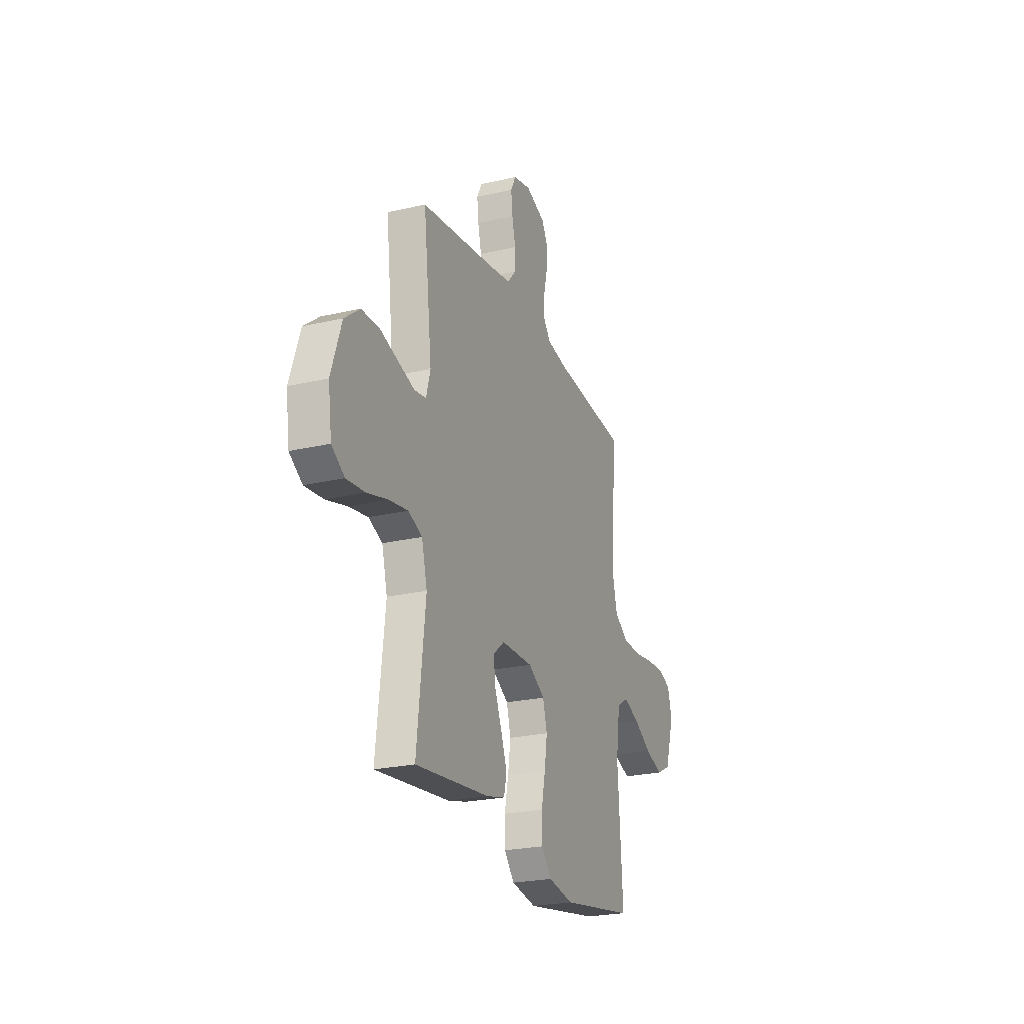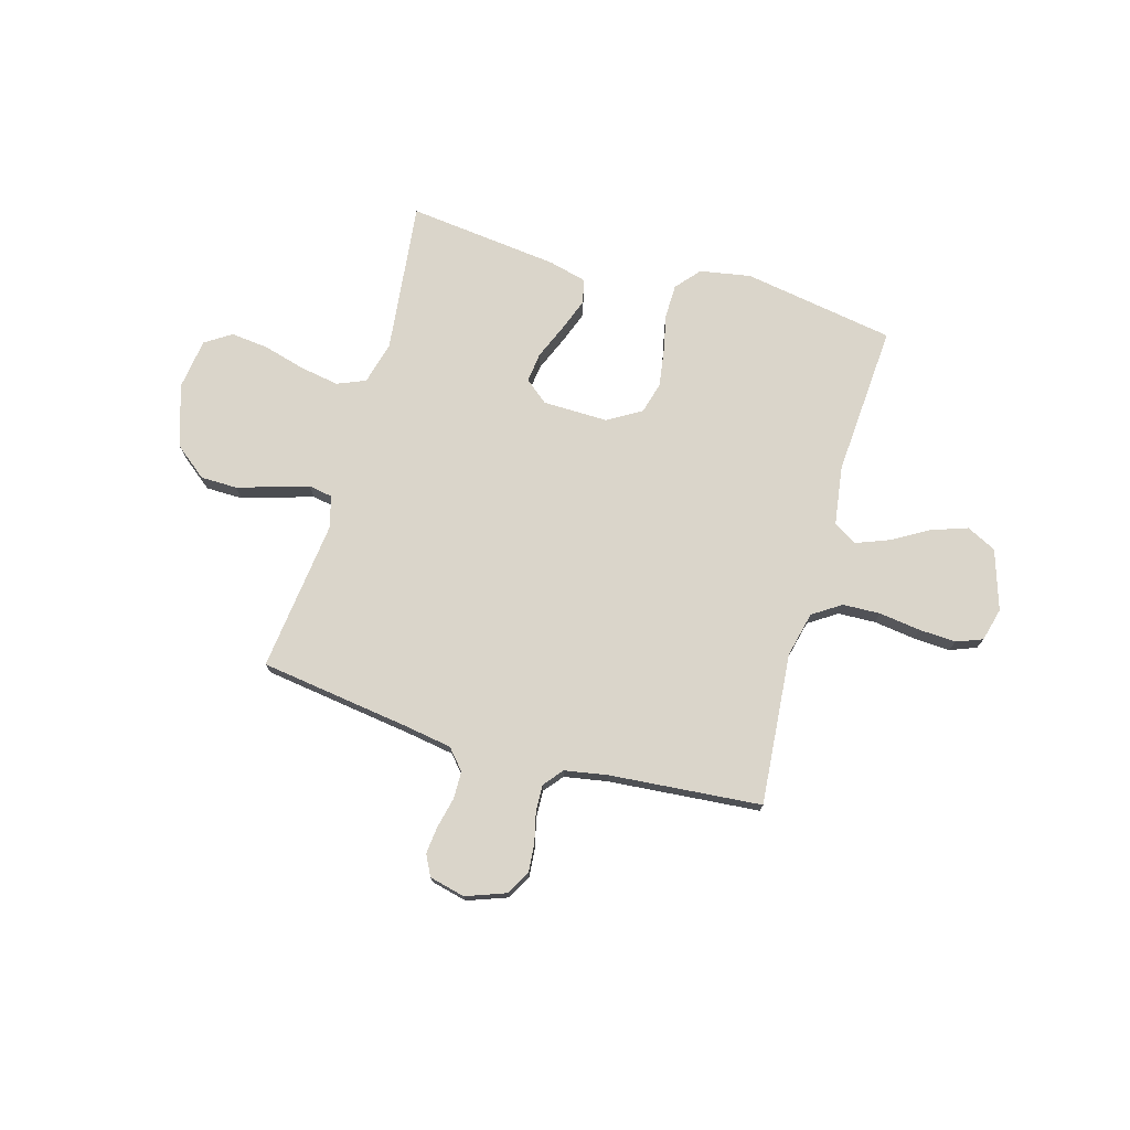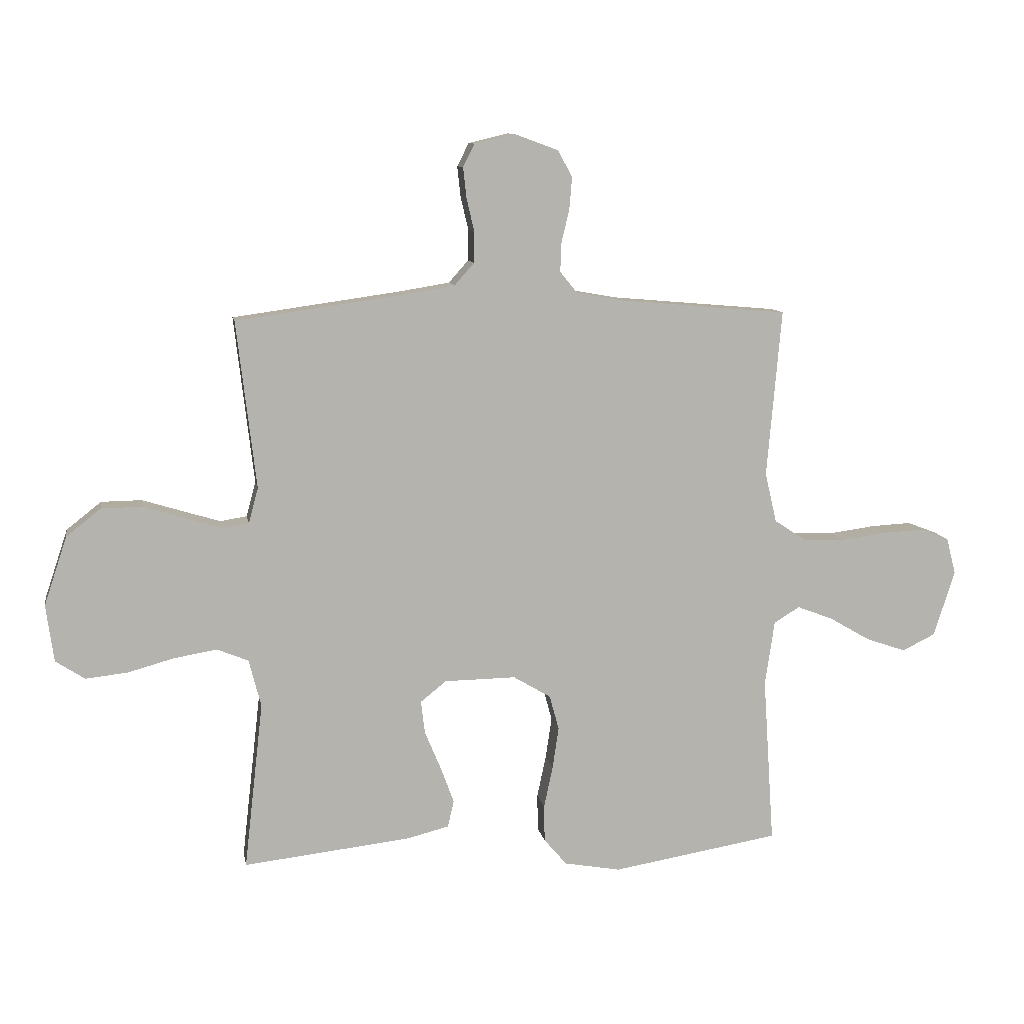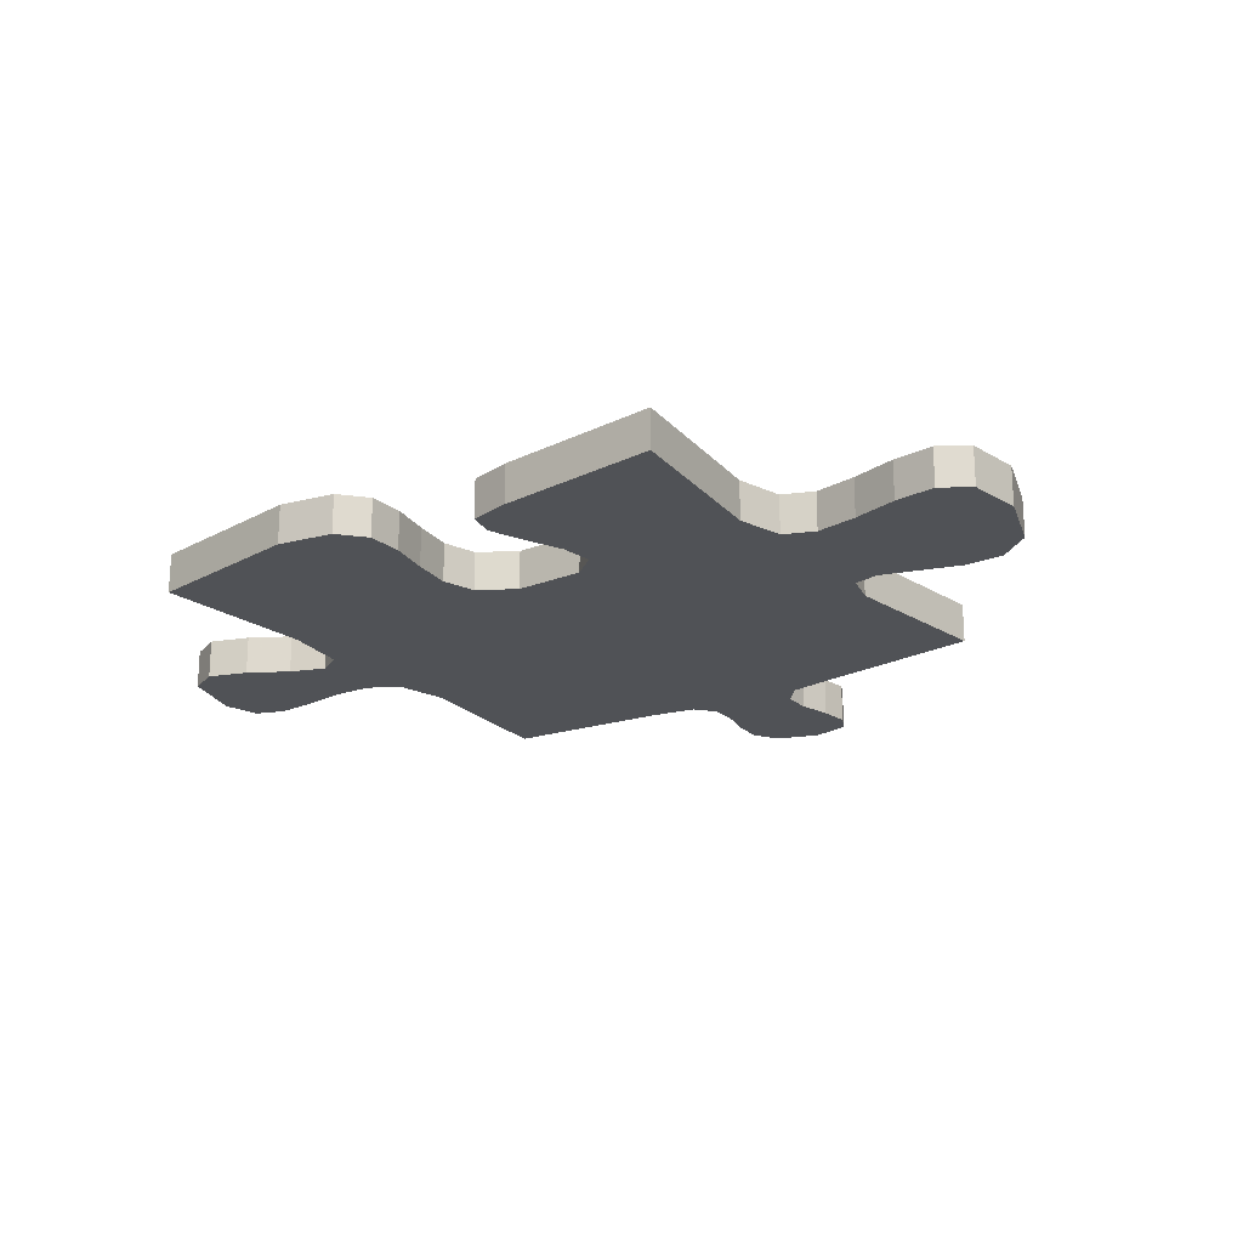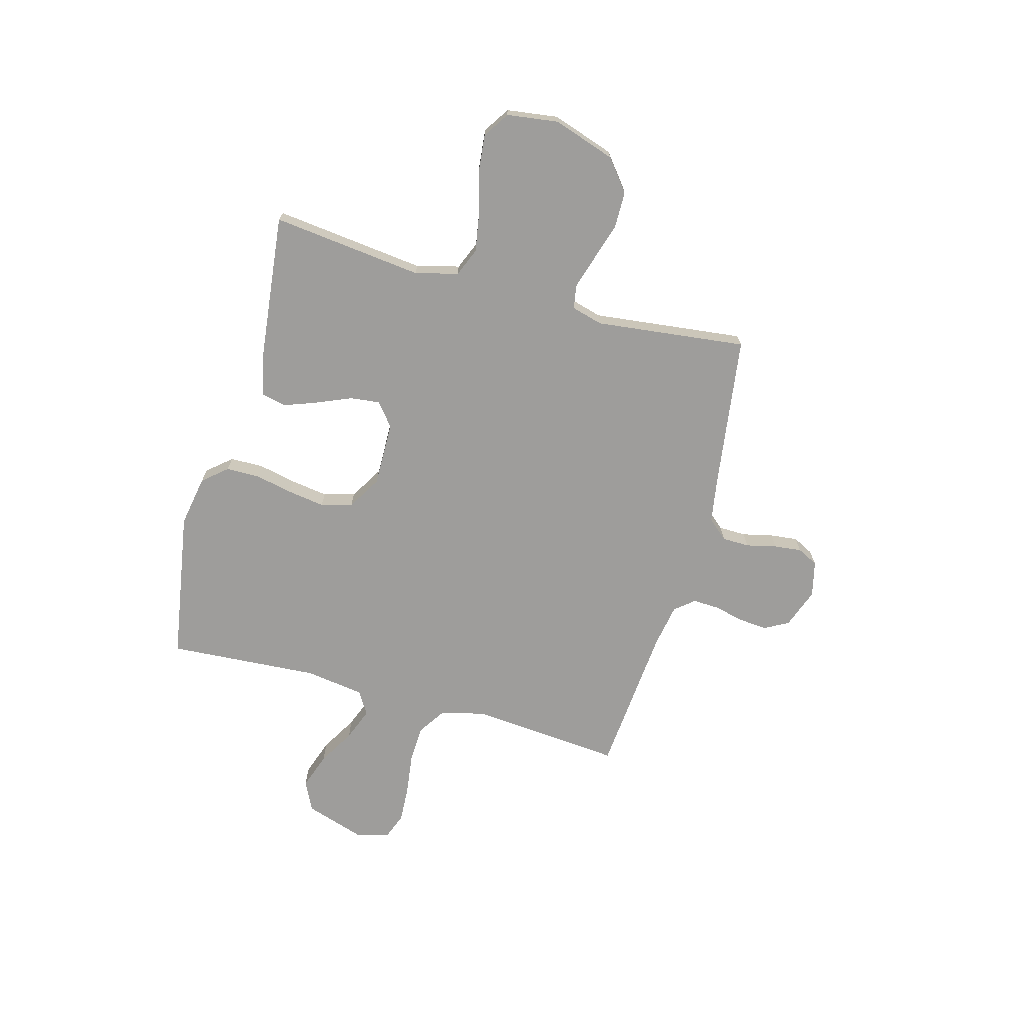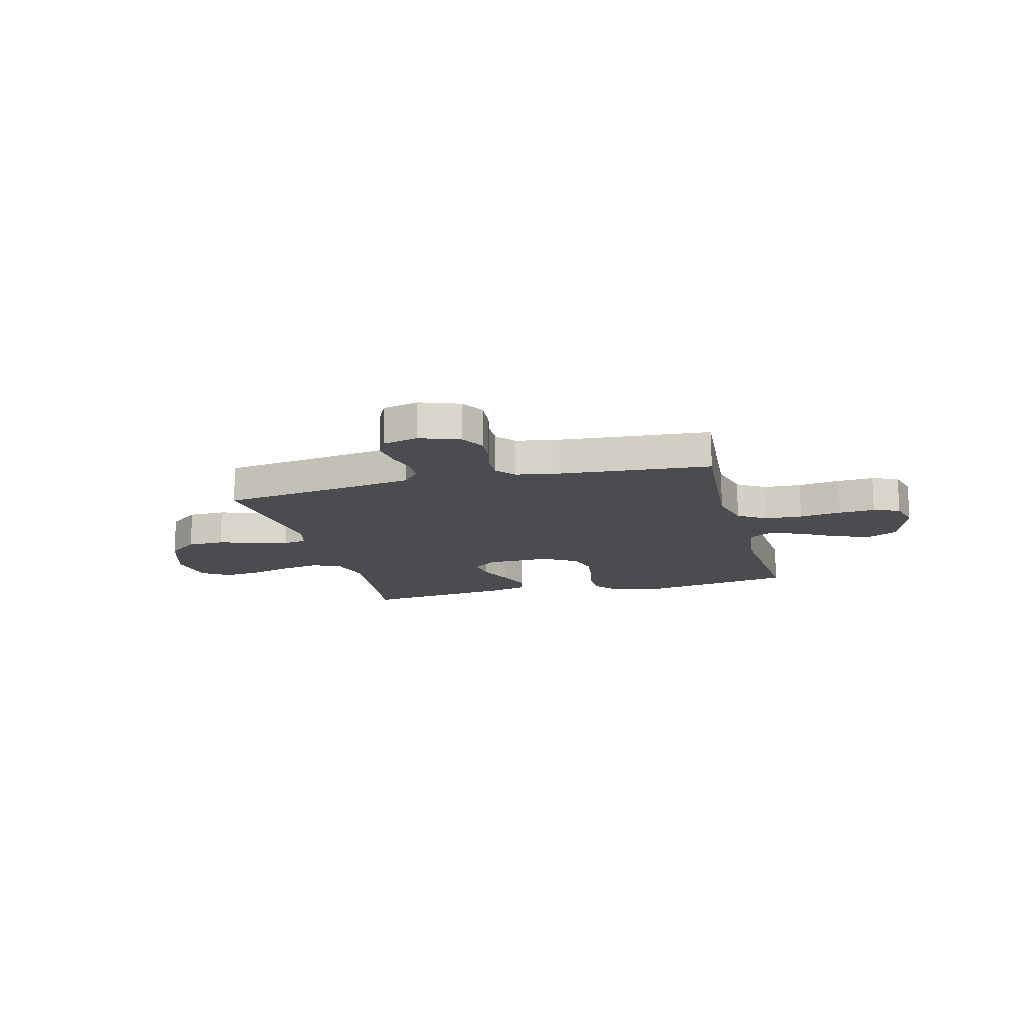
<metadata>
{"format":"obj","ext":"obj","renderer":"f3d","projection":"perspective","resolution":1024,"background":"white","views":[{"elev":-23.9,"azim":-68.8,"up":"+Z"},{"elev":74.3,"azim":16.0,"up":"+Y"},{"elev":10.0,"azim":-9.9,"up":"+Z"},{"elev":-20.7,"azim":-144.8,"up":"+Y"},{"elev":-70.4,"azim":-105.4,"up":"+Y"},{"elev":-14.9,"azim":14.7,"up":"+Y"}]}
</metadata>
<code>
v -0.5 0.07 -0.5
v -0.466 0.07 -0.2
v -0.488 0.07 -0.115
v -0.544 0.07 -0.092
v -0.621 0.07 -0.105
v -0.704 0.07 -0.128
v -0.779 0.07 -0.136
v -0.831 0.07 -0.102
v -0.845 0.07 0
v -0.804 0.07 0.123
v -0.742 0.07 0.172
v -0.669 0.07 0.173
v -0.595 0.07 0.15
v -0.529 0.07 0.13
v -0.482 0.07 0.138
v -0.465 0.07 0.2
v -0.5 0.07 0.5
v -0.2 0.07 0.542
v -0.108 0.07 0.557
v -0.073 0.07 0.597
v -0.072 0.07 0.651
v -0.086 0.07 0.711
v -0.092 0.07 0.766
v -0.071 0.07 0.807
v 0 0.07 0.824
v 0.079 0.07 0.795
v 0.105 0.07 0.748
v 0.1 0.07 0.69
v 0.086 0.07 0.631
v 0.084 0.07 0.579
v 0.115 0.07 0.541
v 0.2 0.07 0.526
v 0.5 0.07 0.5
v 0.474 0.07 0.2
v 0.495 0.07 0.111
v 0.551 0.07 0.074
v 0.625 0.07 0.071
v 0.707 0.07 0.082
v 0.78 0.07 0.086
v 0.832 0.07 0.066
v 0.849 0.07 0
v 0.811 0.07 -0.118
v 0.752 0.07 -0.147
v 0.68 0.07 -0.122
v 0.608 0.07 -0.08
v 0.543 0.07 -0.055
v 0.497 0.07 -0.083
v 0.48 0.07 -0.2
v 0.5 0.07 -0.5
v 0.2 0.07 -0.55
v 0.099 0.07 -0.532
v 0.058 0.07 -0.484
v 0.057 0.07 -0.418
v 0.073 0.07 -0.343
v 0.084 0.07 -0.269
v 0.067 0.07 -0.207
v 0 0.07 -0.167
v -0.128 0.07 -0.169
v -0.174 0.07 -0.206
v -0.167 0.07 -0.265
v -0.138 0.07 -0.334
v -0.114 0.07 -0.399
v -0.125 0.07 -0.447
v -0.2 0.07 -0.466
v -0.5 0 -0.5
v -0.466 0 -0.2
v -0.488 0 -0.115
v -0.544 0 -0.092
v -0.621 0 -0.105
v -0.704 0 -0.128
v -0.779 0 -0.136
v -0.831 0 -0.102
v -0.845 0 0
v -0.804 0 0.123
v -0.742 0 0.172
v -0.669 0 0.173
v -0.595 0 0.15
v -0.529 0 0.13
v -0.482 0 0.138
v -0.465 0 0.2
v -0.5 0 0.5
v -0.2 0 0.542
v -0.108 0 0.557
v -0.073 0 0.597
v -0.072 0 0.651
v -0.086 0 0.711
v -0.092 0 0.766
v -0.071 0 0.807
v 0 0 0.824
v 0.079 0 0.795
v 0.105 0 0.748
v 0.1 0 0.69
v 0.086 0 0.631
v 0.084 0 0.579
v 0.115 0 0.541
v 0.2 0 0.526
v 0.5 0 0.5
v 0.474 0 0.2
v 0.495 0 0.111
v 0.551 0 0.074
v 0.625 0 0.071
v 0.707 0 0.082
v 0.78 0 0.086
v 0.832 0 0.066
v 0.849 0 0
v 0.811 0 -0.118
v 0.752 0 -0.147
v 0.68 0 -0.122
v 0.608 0 -0.08
v 0.543 0 -0.055
v 0.497 0 -0.083
v 0.48 0 -0.2
v 0.5 0 -0.5
v 0.2 0 -0.55
v 0.099 0 -0.532
v 0.058 0 -0.484
v 0.057 0 -0.418
v 0.073 0 -0.343
v 0.084 0 -0.269
v 0.067 0 -0.207
v 0 0 -0.167
v -0.128 0 -0.169
v -0.174 0 -0.206
v -0.167 0 -0.265
v -0.138 0 -0.334
v -0.114 0 -0.399
v -0.125 0 -0.447
v -0.2 0 -0.466
f 64 1 2
f 63 64 2
f 62 63 2
f 61 62 2
f 60 61 2
f 59 60 2 3
f 58 59 3 4
f 57 58 4
f 52 53 54
f 51 52 54
f 50 51 54
f 49 50 54
f 48 49 54
f 47 48 54 55
f 46 47 55 56
f 43 44 45
f 42 43 45
f 41 42 45
f 40 41 45
f 39 40 45
f 38 39 45
f 37 38 45
f 36 37 45 46
f 46 56 57
f 36 46 57
f 35 36 57
f 32 33 34
f 35 57 4
f 34 35 4
f 32 34 4
f 31 32 4
f 27 28 29
f 26 27 29
f 25 26 29
f 24 25 29
f 23 24 29
f 22 23 29
f 21 22 29
f 20 21 29 30
f 16 17 18
f 15 16 18 19
f 11 12 13
f 10 11 13
f 9 10 13
f 8 9 13
f 7 8 13
f 6 7 13
f 5 6 13
f 5 13 14
f 31 4 5
f 30 31 5
f 20 30 5
f 19 20 5
f 5 14 15
f 5 15 19
f 66 65 128
f 66 128 127
f 66 127 126
f 66 126 125
f 66 125 124
f 67 66 124 123
f 68 67 123 122
f 68 122 121
f 118 117 116
f 118 116 115
f 118 115 114
f 118 114 113
f 118 113 112
f 119 118 112 111
f 120 119 111 110
f 109 108 107
f 109 107 106
f 109 106 105
f 109 105 104
f 109 104 103
f 109 103 102
f 109 102 101
f 110 109 101 100
f 121 120 110
f 121 110 100
f 121 100 99
f 98 97 96
f 68 121 99
f 68 99 98
f 68 98 96
f 68 96 95
f 93 92 91
f 93 91 90
f 93 90 89
f 93 89 88
f 93 88 87
f 93 87 86
f 93 86 85
f 94 93 85 84
f 82 81 80
f 83 82 80 79
f 77 76 75
f 77 75 74
f 77 74 73
f 77 73 72
f 77 72 71
f 77 71 70
f 77 70 69
f 78 77 69
f 69 68 95
f 69 95 94
f 69 94 84
f 69 84 83
f 79 78 69
f 83 79 69
f 1 65 66 2
f 2 66 67 3
f 3 67 68 4
f 4 68 69 5
f 5 69 70 6
f 6 70 71 7
f 7 71 72 8
f 8 72 73 9
f 9 73 74 10
f 10 74 75 11
f 11 75 76 12
f 12 76 77 13
f 13 77 78 14
f 14 78 79 15
f 15 79 80 16
f 16 80 81 17
f 17 81 82 18
f 18 82 83 19
f 19 83 84 20
f 20 84 85 21
f 21 85 86 22
f 22 86 87 23
f 23 87 88 24
f 24 88 89 25
f 25 89 90 26
f 26 90 91 27
f 27 91 92 28
f 28 92 93 29
f 29 93 94 30
f 30 94 95 31
f 31 95 96 32
f 32 96 97 33
f 33 97 98 34
f 34 98 99 35
f 35 99 100 36
f 36 100 101 37
f 37 101 102 38
f 38 102 103 39
f 39 103 104 40
f 40 104 105 41
f 41 105 106 42
f 42 106 107 43
f 43 107 108 44
f 44 108 109 45
f 45 109 110 46
f 46 110 111 47
f 47 111 112 48
f 48 112 113 49
f 49 113 114 50
f 50 114 115 51
f 51 115 116 52
f 52 116 117 53
f 53 117 118 54
f 54 118 119 55
f 55 119 120 56
f 56 120 121 57
f 57 121 122 58
f 58 122 123 59
f 59 123 124 60
f 60 124 125 61
f 61 125 126 62
f 62 126 127 63
f 63 127 128 64
f 64 128 65 1

</code>
